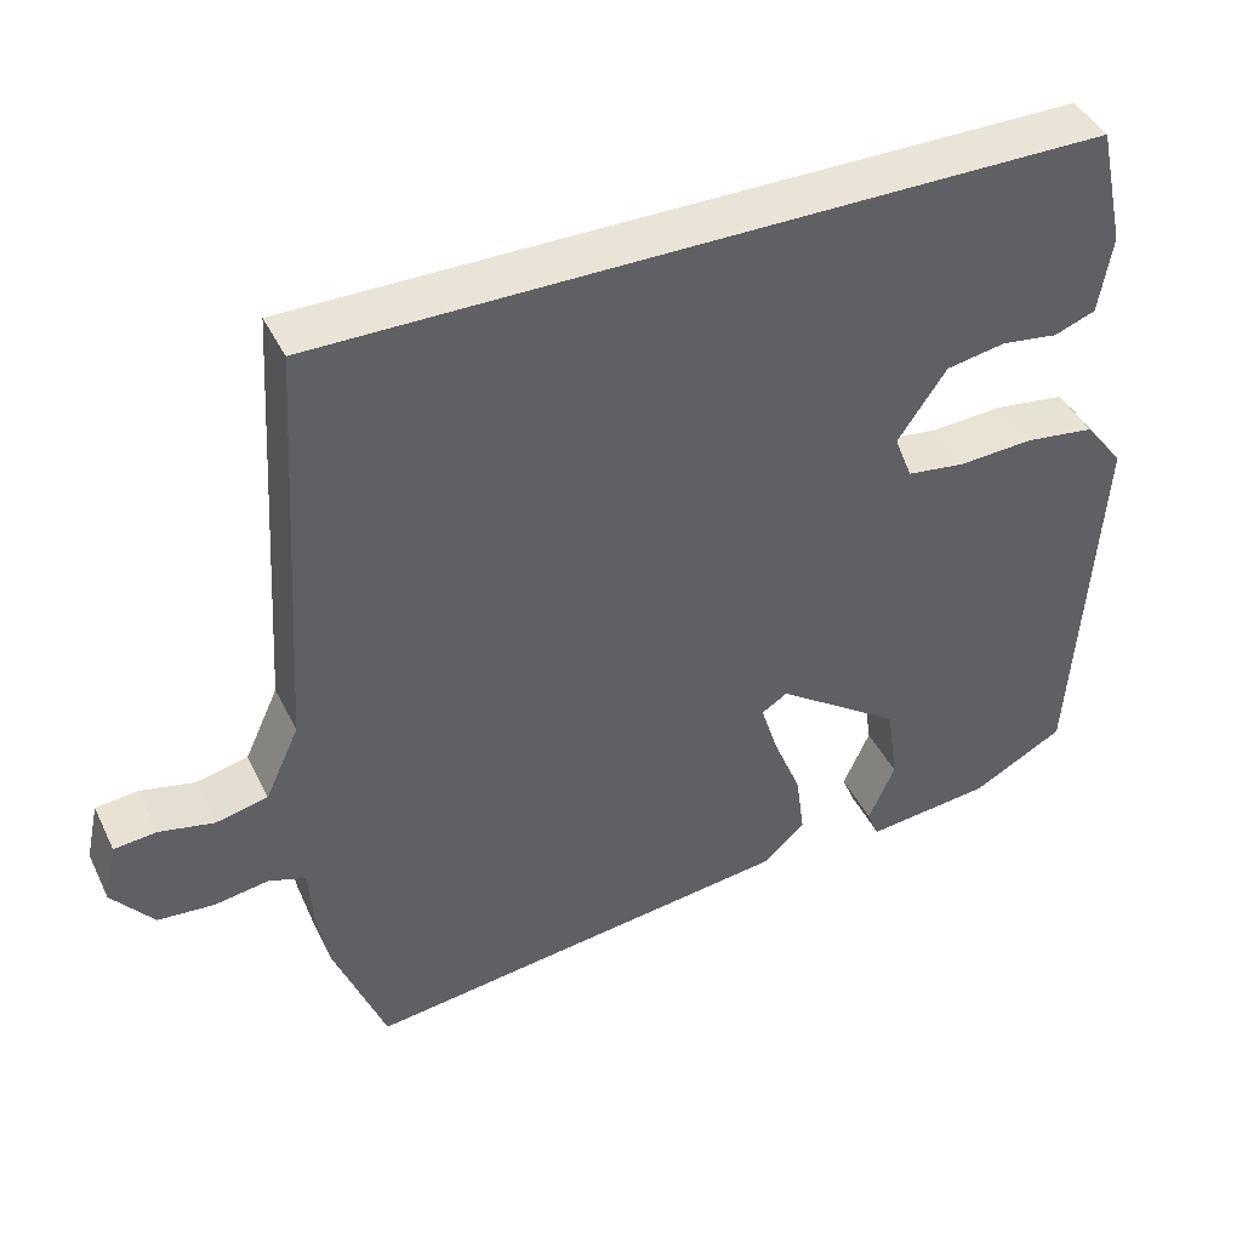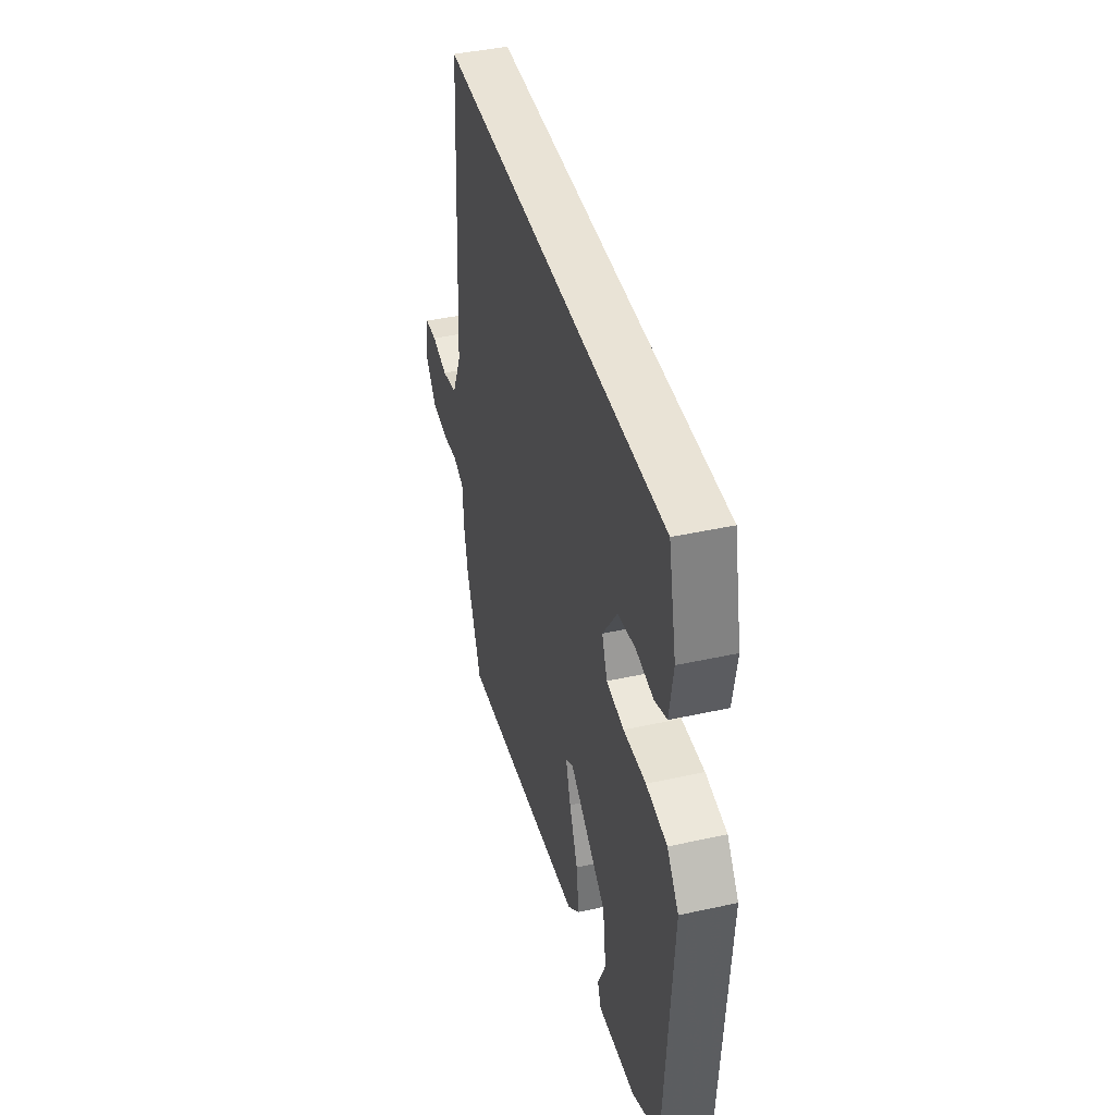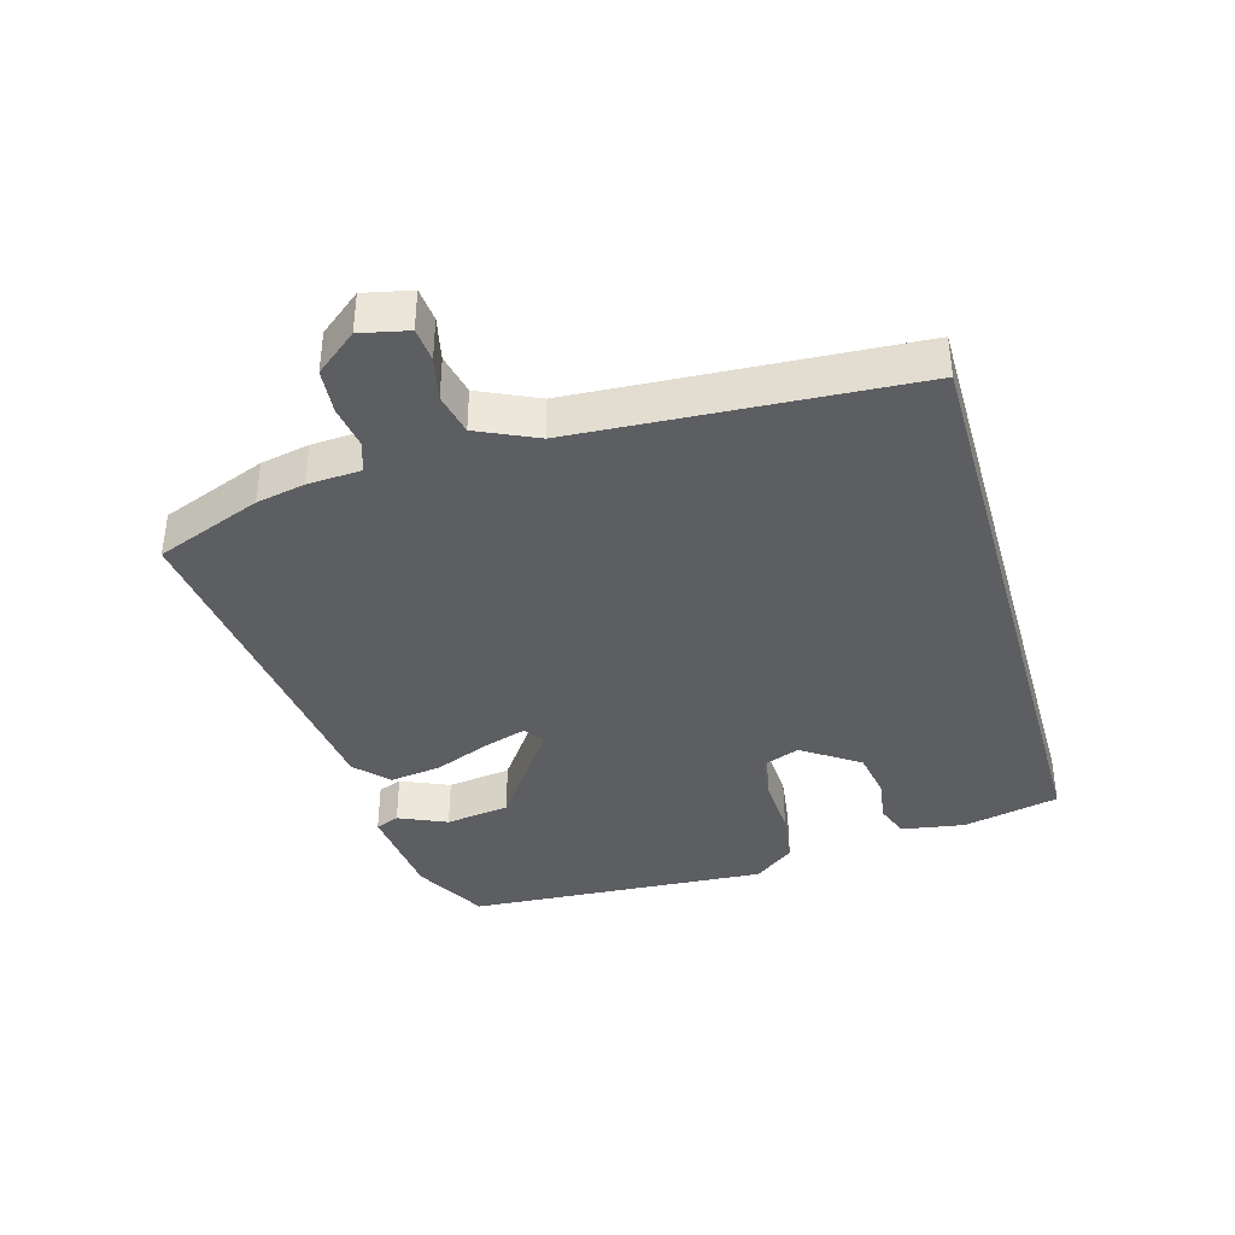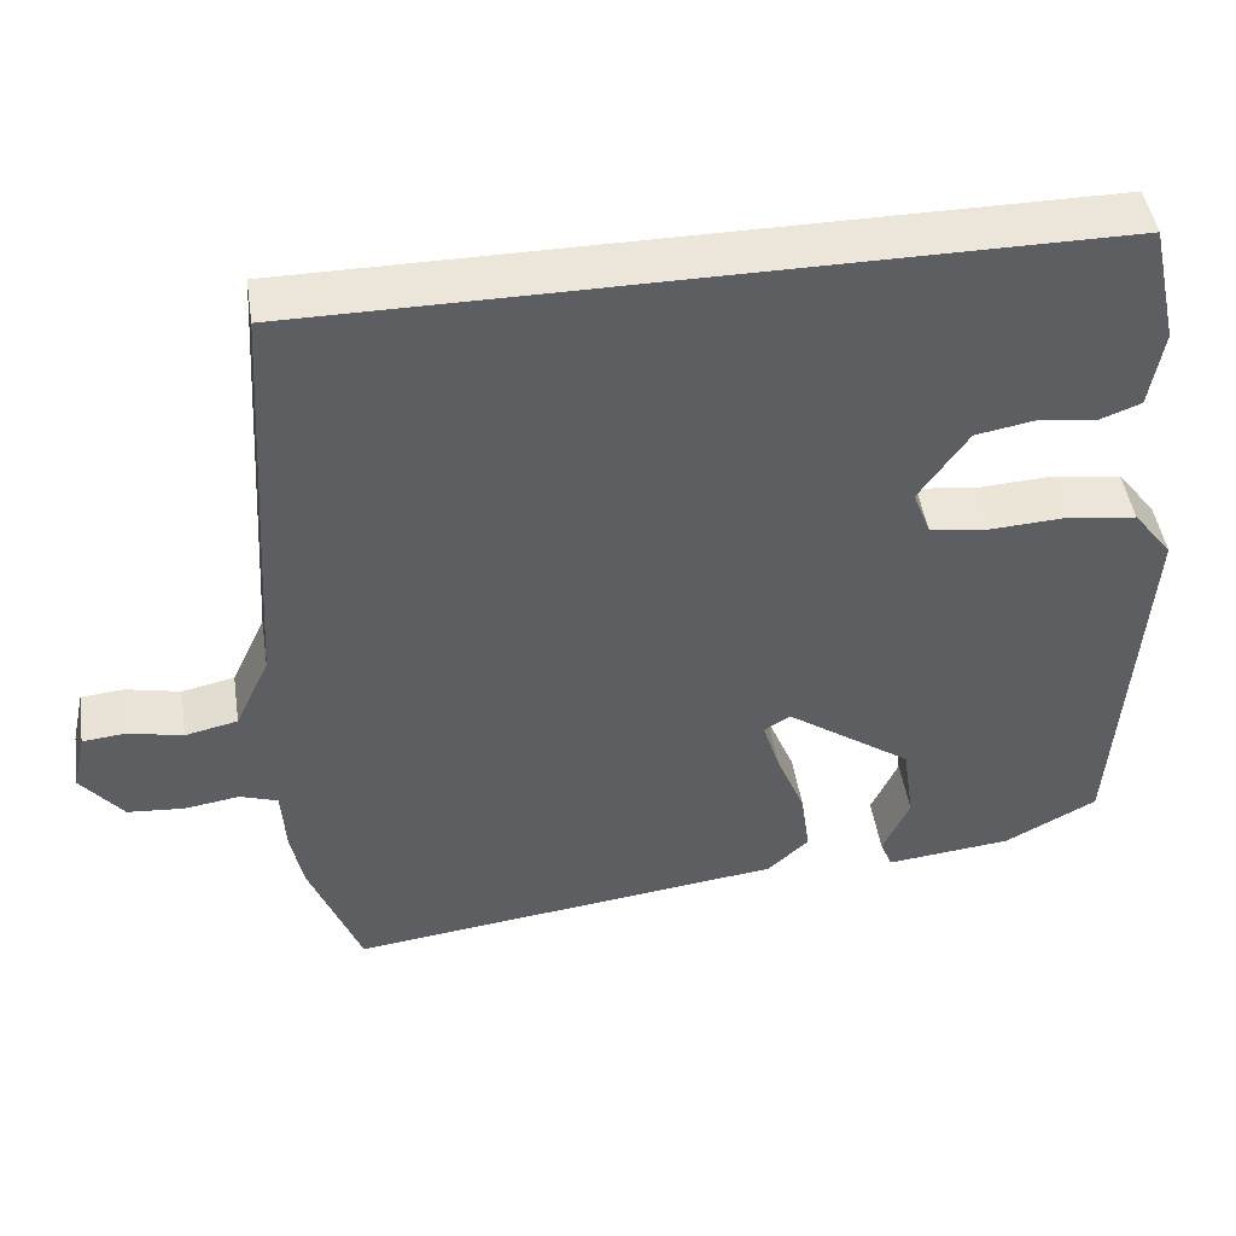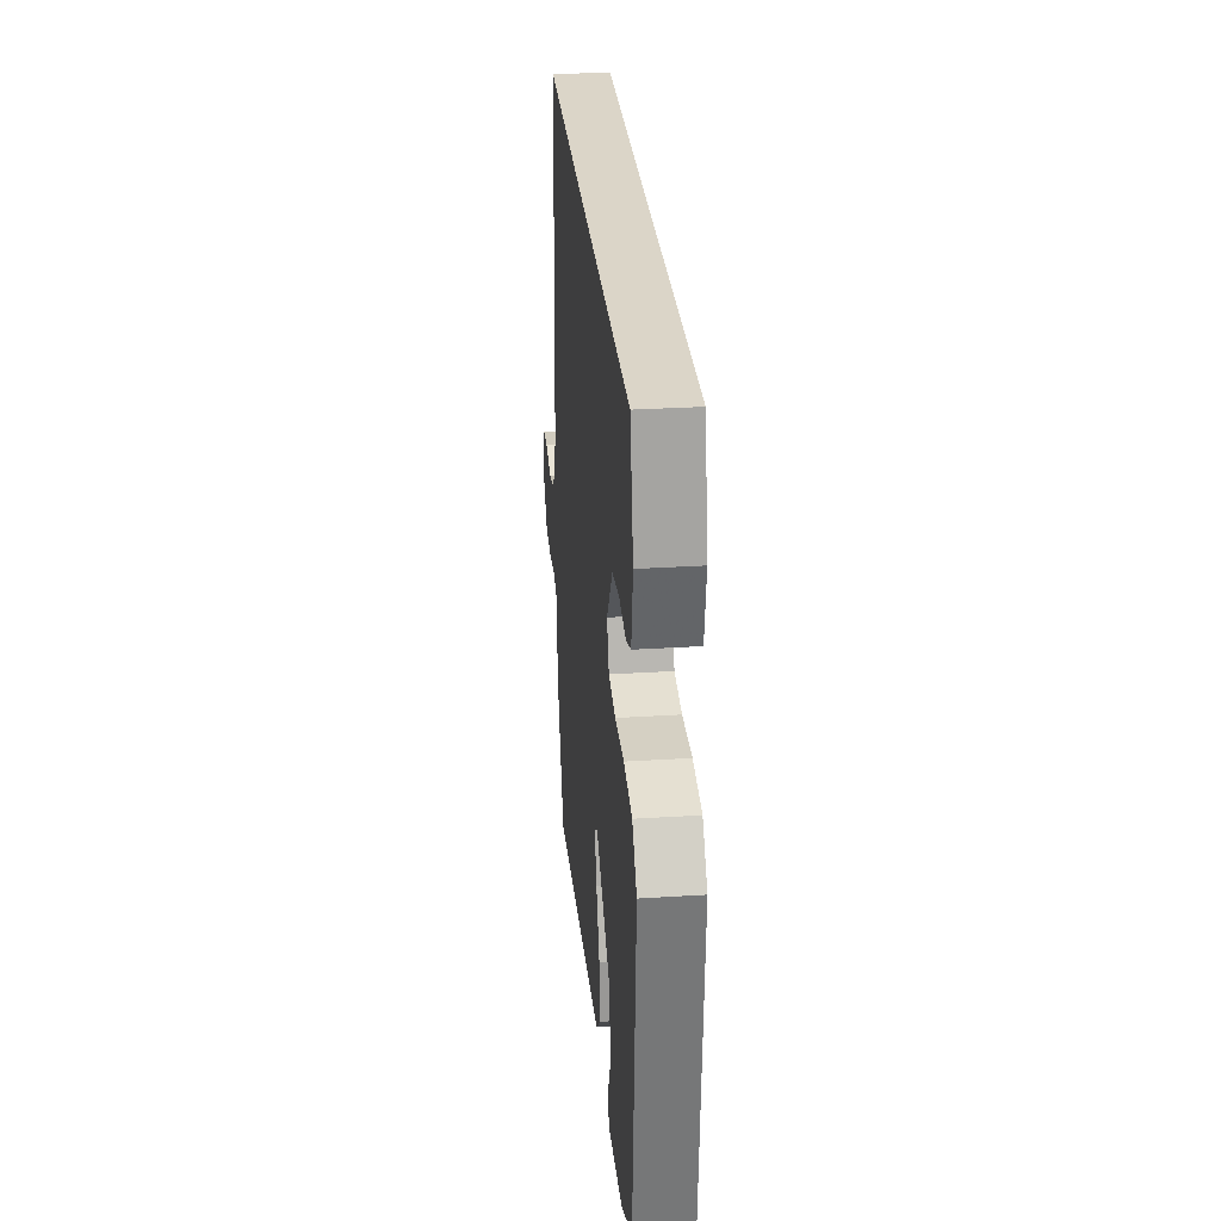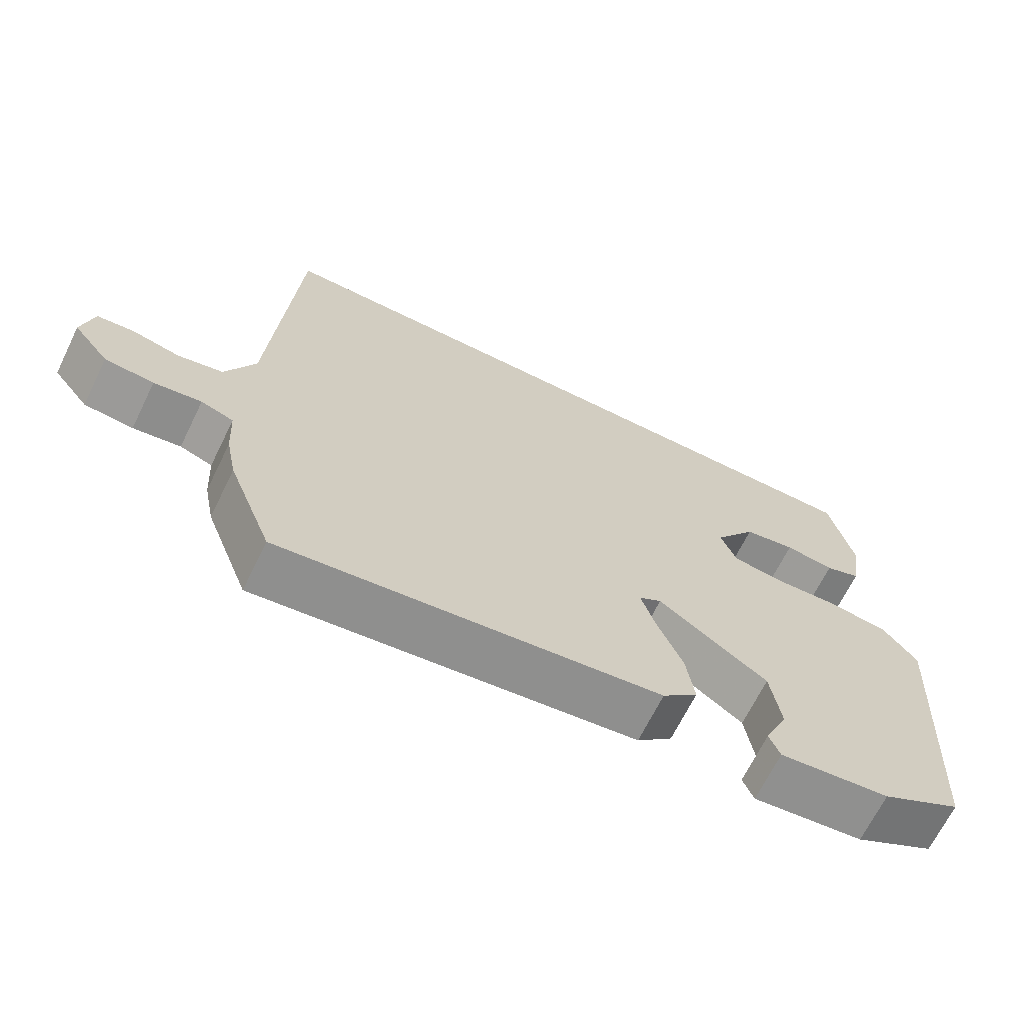
<metadata>
{"format":"obj","ext":"obj","renderer":"f3d","projection":"perspective","resolution":1024,"background":"white","views":[{"elev":42.9,"azim":-24.7,"up":"+Z"},{"elev":42.2,"azim":75.2,"up":"+Z"},{"elev":-38.6,"azim":-74.0,"up":"+Y"},{"elev":46.8,"azim":-8.8,"up":"+Z"},{"elev":29.6,"azim":84.7,"up":"+Z"},{"elev":-67.8,"azim":-26.2,"up":"+Z"}]}
</metadata>
<code>
v 0.445 0.07 0.5
v 0.478 0.07 0.351
v 0.462 0.07 0.254
v 0.411 0.07 0.235
v 0.341 0.07 0.245
v 0.268 0.07 0.232
v 0.208 0.07 0.145
v 0.23 0.07 0.088
v 0.302 0.07 0.078
v 0.394 0.07 0.083
v 0.48 0.07 0.071
v 0.528 0.07 0.009
v 0.498 0.07 -0.455
v 0.385 0.07 -0.516
v 0.23 0.07 -0.532
v 0.215 0.07 -0.495
v 0.248 0.07 -0.421
v 0.234 0.07 -0.322
v 0.08 0.07 -0.213
v 0.048 0.07 -0.233
v 0.069 0.07 -0.3
v 0.104 0.07 -0.386
v 0.115 0.07 -0.466
v 0.065 0.07 -0.513
v -0.47 0.07 -0.578
v -0.533 0.07 -0.415
v -0.548 0.07 -0.34
v -0.553 0.07 -0.258
v -0.599 0.07 -0.242
v -0.666 0.07 -0.252
v -0.735 0.07 -0.246
v -0.786 0.07 -0.182
v -0.77 0.07 -0.109
v -0.718 0.07 -0.104
v -0.651 0.07 -0.119
v -0.587 0.07 -0.105
v -0.545 0.07 -0.014
v -0.513 0.07 0.5
v 0.445 0 0.5
v 0.478 0 0.351
v 0.462 0 0.254
v 0.411 0 0.235
v 0.341 0 0.245
v 0.268 0 0.232
v 0.208 0 0.145
v 0.23 0 0.088
v 0.302 0 0.078
v 0.394 0 0.083
v 0.48 0 0.071
v 0.528 0 0.009
v 0.498 0 -0.455
v 0.385 0 -0.516
v 0.23 0 -0.532
v 0.215 0 -0.495
v 0.248 0 -0.421
v 0.234 0 -0.322
v 0.08 0 -0.213
v 0.048 0 -0.233
v 0.069 0 -0.3
v 0.104 0 -0.386
v 0.115 0 -0.466
v 0.065 0 -0.513
v -0.47 0 -0.578
v -0.533 0 -0.415
v -0.548 0 -0.34
v -0.553 0 -0.258
v -0.599 0 -0.242
v -0.666 0 -0.252
v -0.735 0 -0.246
v -0.786 0 -0.182
v -0.77 0 -0.109
v -0.718 0 -0.104
v -0.651 0 -0.119
v -0.587 0 -0.105
v -0.545 0 -0.014
v -0.513 0 0.5
f 37 38 1 2
f 36 37 2
f 32 33 34 35
f 32 35 36
f 29 30 31 32
f 29 32 36
f 28 29 36
f 25 26 27 28
f 21 22 23 24
f 20 21 24 25
f 14 15 16 17
f 14 17 18
f 13 14 18
f 12 13 18 19
f 9 10 11 12
f 8 9 12 19
f 2 3 4 5
f 2 5 6
f 36 2 6
f 20 25 28 36
f 7 8 19 20
f 7 20 36
f 6 7 36
f 40 39 76 75
f 40 75 74
f 73 72 71 70
f 74 73 70
f 70 69 68 67
f 74 70 67
f 74 67 66
f 66 65 64 63
f 62 61 60 59
f 63 62 59 58
f 55 54 53 52
f 56 55 52
f 56 52 51
f 57 56 51 50
f 50 49 48 47
f 57 50 47 46
f 43 42 41 40
f 44 43 40
f 44 40 74
f 74 66 63 58
f 58 57 46 45
f 74 58 45
f 74 45 44
f 1 39 40 2
f 2 40 41 3
f 3 41 42 4
f 4 42 43 5
f 5 43 44 6
f 6 44 45 7
f 7 45 46 8
f 8 46 47 9
f 9 47 48 10
f 10 48 49 11
f 11 49 50 12
f 12 50 51 13
f 13 51 52 14
f 14 52 53 15
f 15 53 54 16
f 16 54 55 17
f 17 55 56 18
f 18 56 57 19
f 19 57 58 20
f 20 58 59 21
f 21 59 60 22
f 22 60 61 23
f 23 61 62 24
f 24 62 63 25
f 25 63 64 26
f 26 64 65 27
f 27 65 66 28
f 28 66 67 29
f 29 67 68 30
f 30 68 69 31
f 31 69 70 32
f 32 70 71 33
f 33 71 72 34
f 34 72 73 35
f 35 73 74 36
f 36 74 75 37
f 37 75 76 38
f 38 76 39 1

</code>
